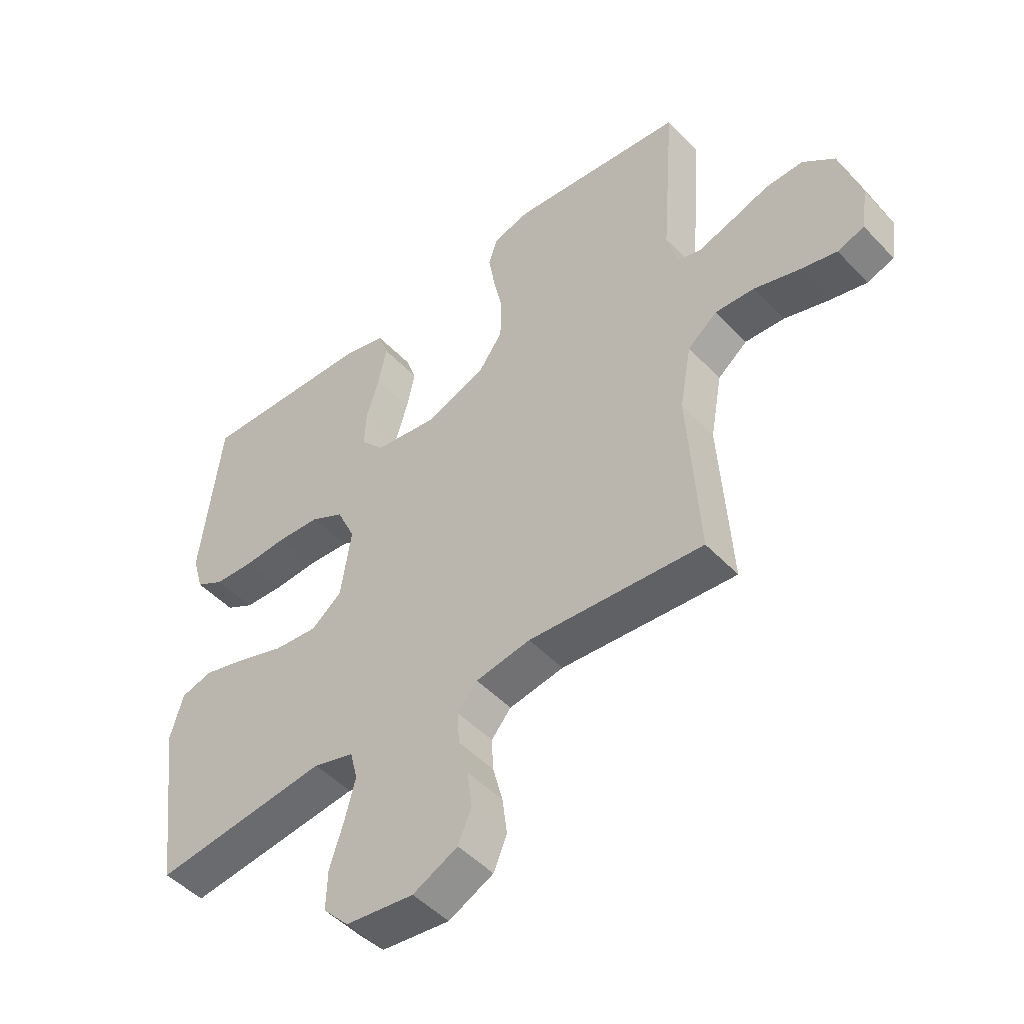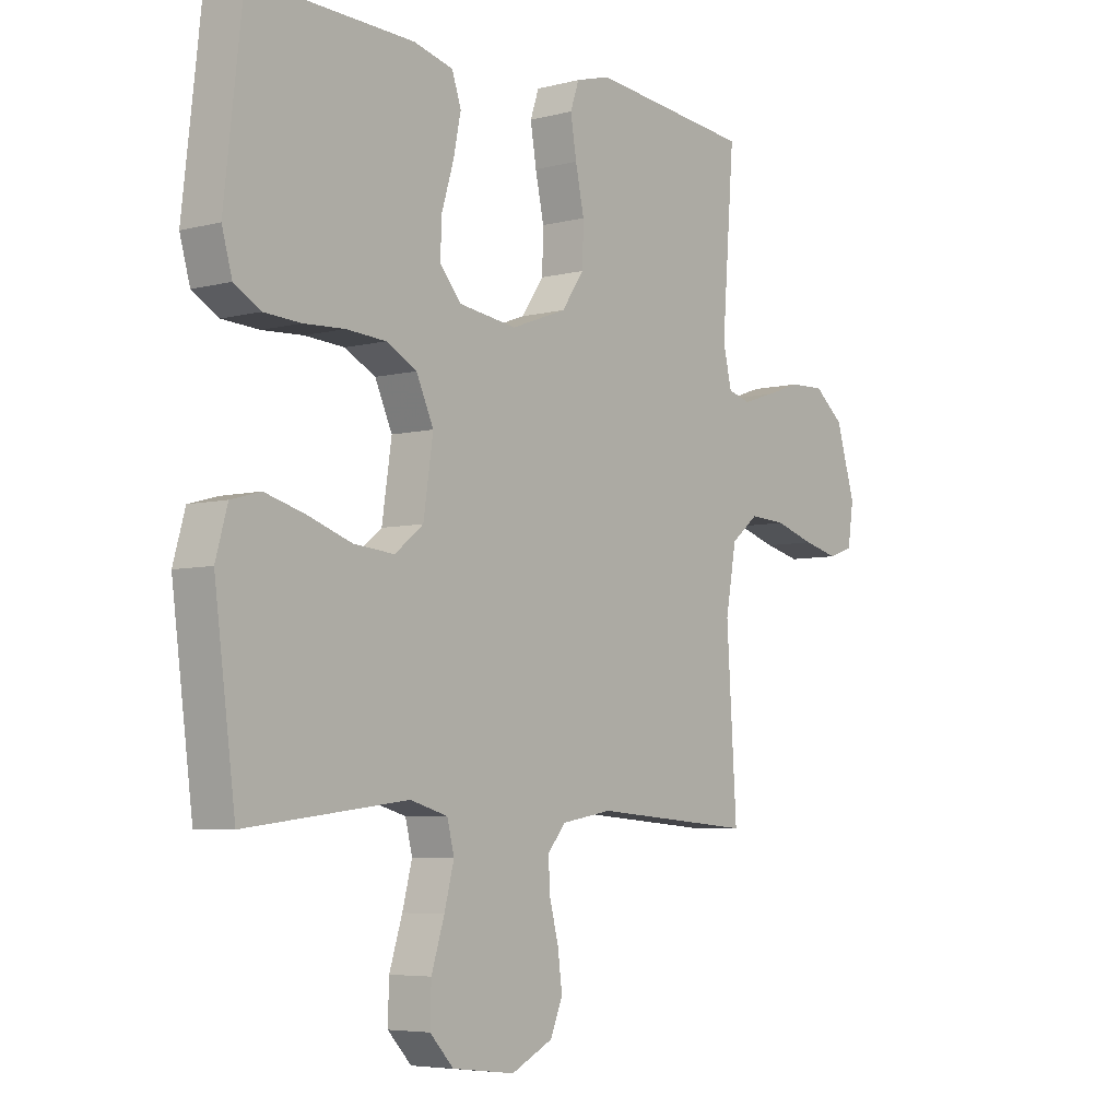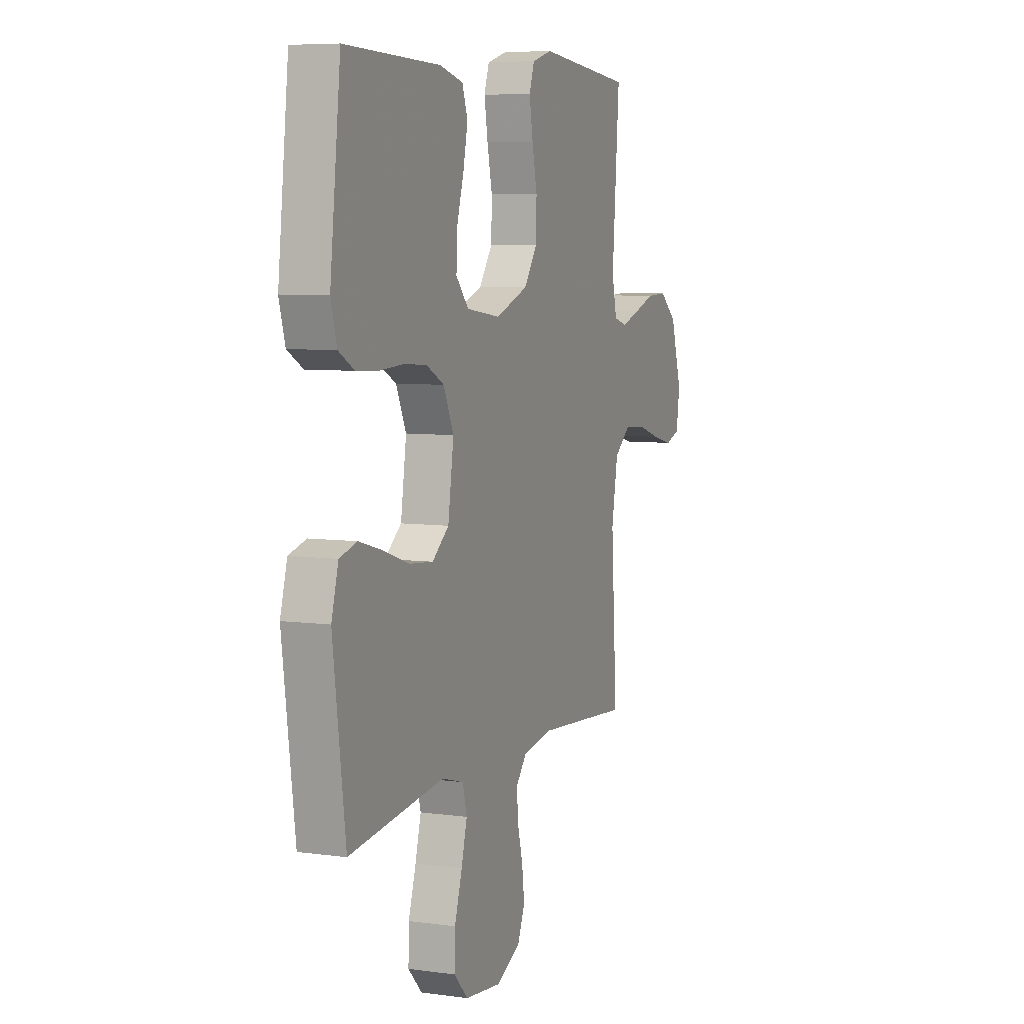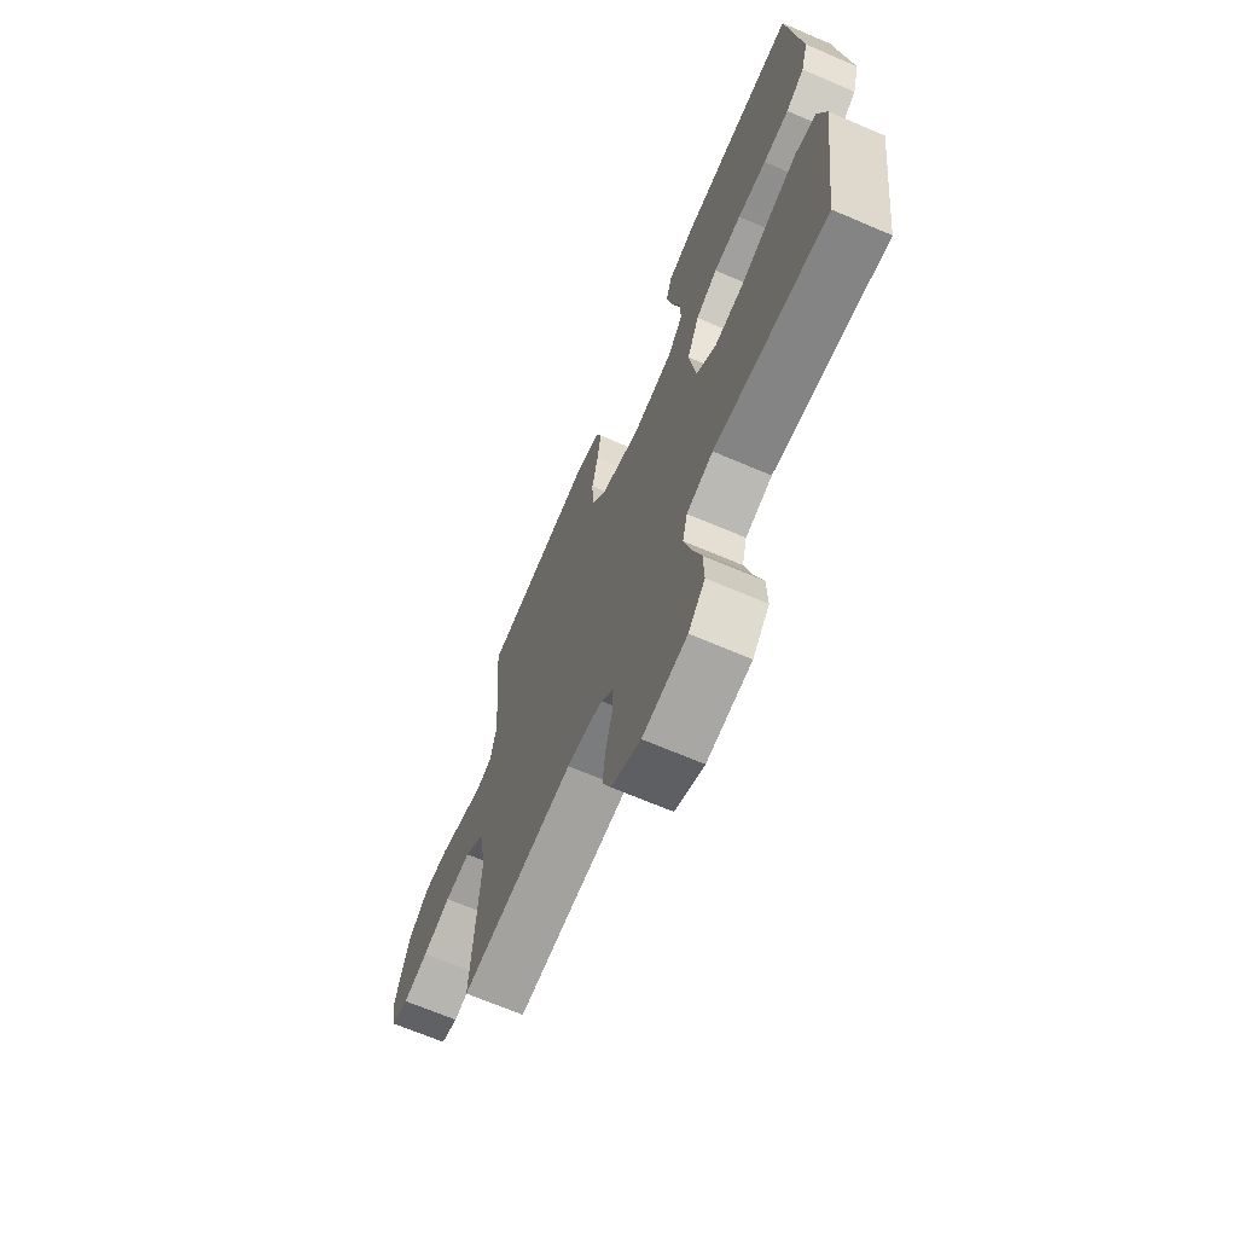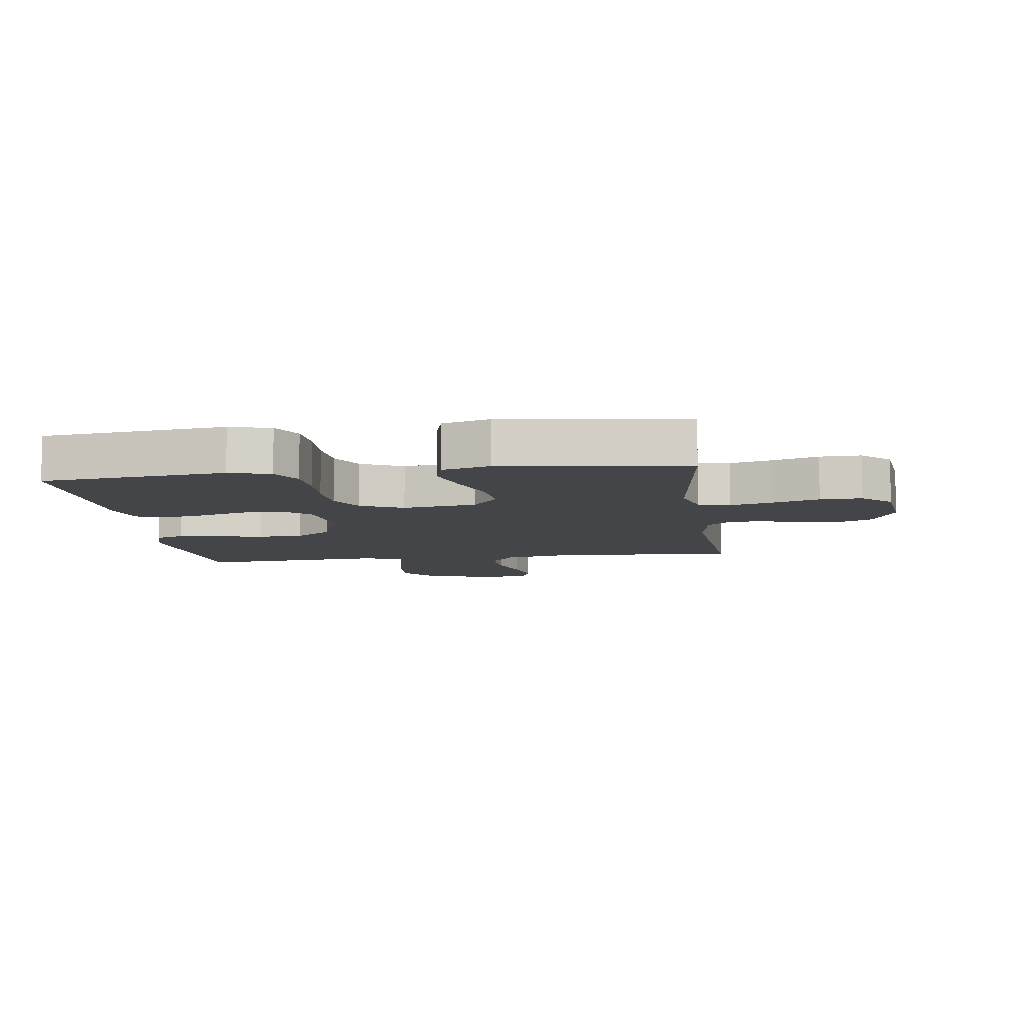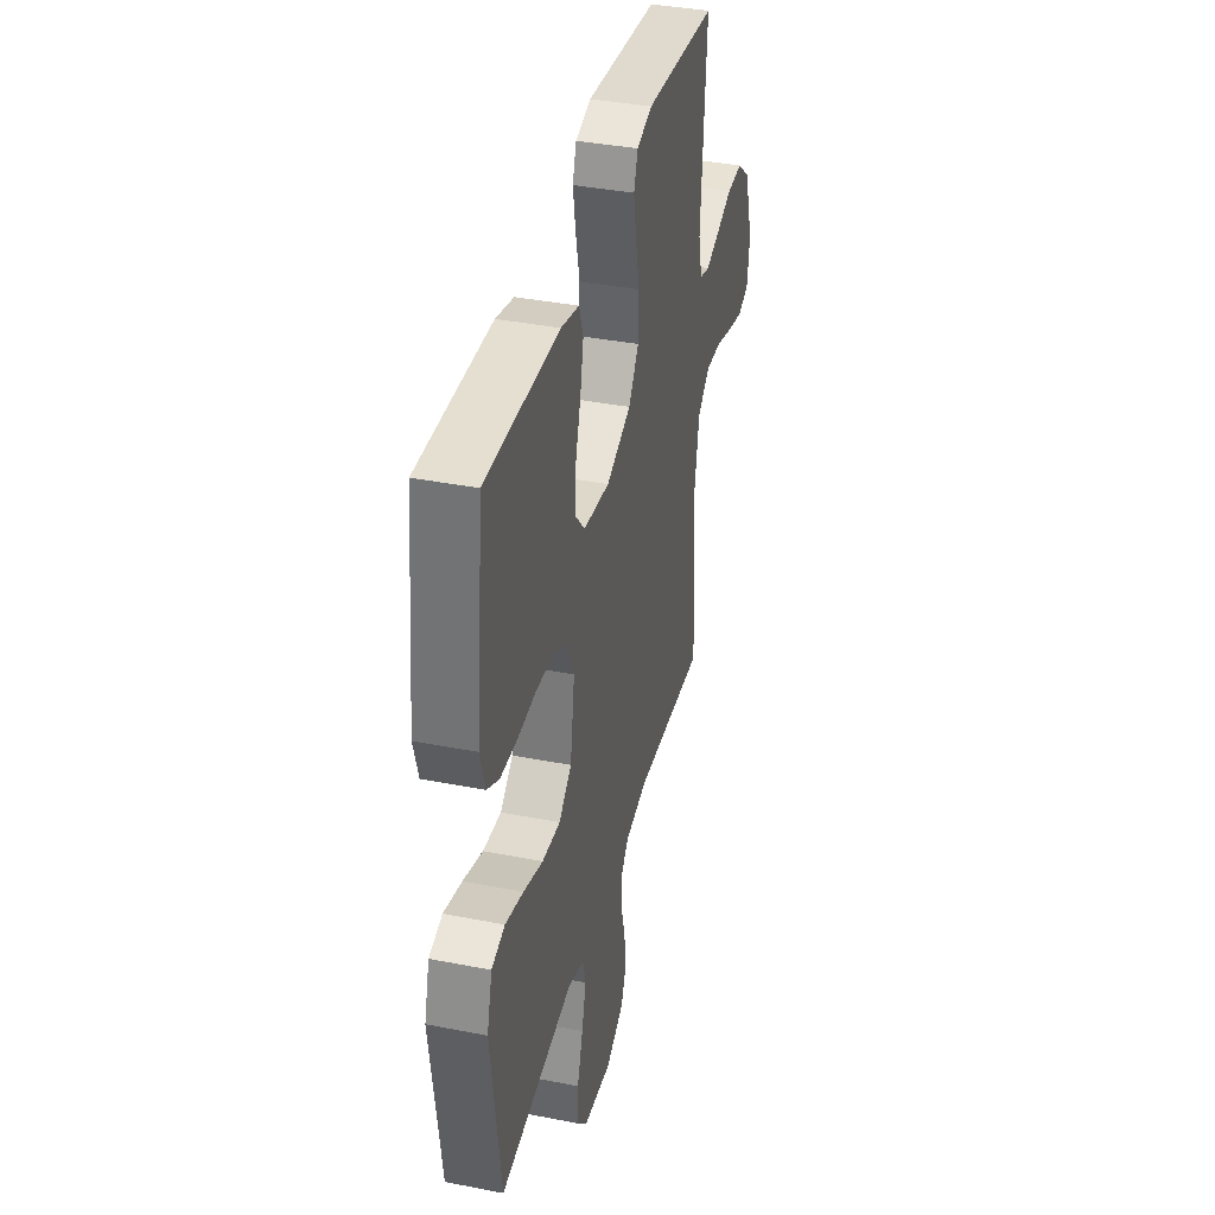
<metadata>
{"format":"obj","ext":"obj","renderer":"f3d","projection":"perspective","resolution":1024,"background":"white","views":[{"elev":-48.5,"azim":-139.1,"up":"+Z"},{"elev":-5.5,"azim":128.5,"up":"+Z"},{"elev":6.9,"azim":111.9,"up":"+Z"},{"elev":-68.0,"azim":66.8,"up":"+Z"},{"elev":-8.6,"azim":97.7,"up":"+Y"},{"elev":38.3,"azim":103.9,"up":"+Z"}]}
</metadata>
<code>
v -0.5 0.07 -0.5
v -0.481 0.07 -0.2
v -0.501 0.07 -0.088
v -0.552 0.07 -0.047
v -0.62 0.07 -0.051
v -0.694 0.07 -0.074
v -0.76 0.07 -0.09
v -0.806 0.07 -0.074
v -0.817 0.07 0
v -0.781 0.07 0.118
v -0.726 0.07 0.163
v -0.661 0.07 0.161
v -0.594 0.07 0.138
v -0.535 0.07 0.119
v -0.493 0.07 0.131
v -0.477 0.07 0.2
v -0.5 0.07 0.5
v -0.2 0.07 0.531
v -0.136 0.07 0.513
v -0.12 0.07 0.466
v -0.131 0.07 0.399
v -0.147 0.07 0.324
v -0.145 0.07 0.251
v -0.103 0.07 0.191
v 0 0.07 0.153
v 0.108 0.07 0.168
v 0.148 0.07 0.214
v 0.145 0.07 0.28
v 0.123 0.07 0.353
v 0.109 0.07 0.421
v 0.126 0.07 0.471
v 0.2 0.07 0.49
v 0.5 0.07 0.5
v 0.534 0.07 0.2
v 0.515 0.07 0.133
v 0.466 0.07 0.105
v 0.398 0.07 0.101
v 0.322 0.07 0.105
v 0.249 0.07 0.1
v 0.192 0.07 0.07
v 0.16 0.07 0
v 0.178 0.07 -0.121
v 0.231 0.07 -0.163
v 0.306 0.07 -0.156
v 0.387 0.07 -0.128
v 0.462 0.07 -0.107
v 0.517 0.07 -0.122
v 0.539 0.07 -0.2
v 0.5 0.07 -0.5
v 0.2 0.07 -0.464
v 0.13 0.07 -0.484
v 0.117 0.07 -0.536
v 0.135 0.07 -0.605
v 0.159 0.07 -0.681
v 0.161 0.07 -0.749
v 0.117 0.07 -0.796
v 0 0.07 -0.81
v -0.077 0.07 -0.772
v -0.1 0.07 -0.717
v -0.092 0.07 -0.653
v -0.075 0.07 -0.588
v -0.072 0.07 -0.532
v -0.106 0.07 -0.492
v -0.2 0.07 -0.476
v -0.5 0 -0.5
v -0.481 0 -0.2
v -0.501 0 -0.088
v -0.552 0 -0.047
v -0.62 0 -0.051
v -0.694 0 -0.074
v -0.76 0 -0.09
v -0.806 0 -0.074
v -0.817 0 0
v -0.781 0 0.118
v -0.726 0 0.163
v -0.661 0 0.161
v -0.594 0 0.138
v -0.535 0 0.119
v -0.493 0 0.131
v -0.477 0 0.2
v -0.5 0 0.5
v -0.2 0 0.531
v -0.136 0 0.513
v -0.12 0 0.466
v -0.131 0 0.399
v -0.147 0 0.324
v -0.145 0 0.251
v -0.103 0 0.191
v 0 0 0.153
v 0.108 0 0.168
v 0.148 0 0.214
v 0.145 0 0.28
v 0.123 0 0.353
v 0.109 0 0.421
v 0.126 0 0.471
v 0.2 0 0.49
v 0.5 0 0.5
v 0.534 0 0.2
v 0.515 0 0.133
v 0.466 0 0.105
v 0.398 0 0.101
v 0.322 0 0.105
v 0.249 0 0.1
v 0.192 0 0.07
v 0.16 0 0
v 0.178 0 -0.121
v 0.231 0 -0.163
v 0.306 0 -0.156
v 0.387 0 -0.128
v 0.462 0 -0.107
v 0.517 0 -0.122
v 0.539 0 -0.2
v 0.5 0 -0.5
v 0.2 0 -0.464
v 0.13 0 -0.484
v 0.117 0 -0.536
v 0.135 0 -0.605
v 0.159 0 -0.681
v 0.161 0 -0.749
v 0.117 0 -0.796
v 0 0 -0.81
v -0.077 0 -0.772
v -0.1 0 -0.717
v -0.092 0 -0.653
v -0.075 0 -0.588
v -0.072 0 -0.532
v -0.106 0 -0.492
v -0.2 0 -0.476
f 58 59 60 61
f 58 61 62
f 57 58 62
f 56 57 62
f 53 54 55 56
f 52 53 56 62
f 51 52 62 63
f 47 48 49 50
f 44 45 46 47
f 44 47 50 51
f 35 36 37 38
f 35 38 39
f 34 35 39
f 33 34 39
f 32 33 39 40
f 28 29 30 31
f 28 31 32 40
f 19 20 21 22
f 17 18 19 22
f 16 17 22 23
f 15 16 23 24
f 10 11 12 13
f 10 13 14
f 9 10 14
f 5 6 7 8
f 5 8 9 14
f 64 1 2
f 64 2 3
f 63 64 3
f 43 44 51 63
f 42 43 63 3
f 41 42 3 4
f 27 28 40 41
f 26 27 41
f 25 26 41 4
f 14 15 24 25
f 4 5 14 25
f 125 124 123 122
f 126 125 122
f 126 122 121
f 126 121 120
f 120 119 118 117
f 126 120 117 116
f 127 126 116 115
f 114 113 112 111
f 111 110 109 108
f 115 114 111 108
f 102 101 100 99
f 103 102 99
f 103 99 98
f 103 98 97
f 104 103 97 96
f 95 94 93 92
f 104 96 95 92
f 86 85 84 83
f 86 83 82 81
f 87 86 81 80
f 88 87 80 79
f 77 76 75 74
f 78 77 74
f 78 74 73
f 72 71 70 69
f 78 73 72 69
f 66 65 128
f 67 66 128
f 67 128 127
f 127 115 108 107
f 67 127 107 106
f 68 67 106 105
f 105 104 92 91
f 105 91 90
f 68 105 90 89
f 89 88 79 78
f 89 78 69 68
f 1 65 66 2
f 2 66 67 3
f 3 67 68 4
f 4 68 69 5
f 5 69 70 6
f 6 70 71 7
f 7 71 72 8
f 8 72 73 9
f 9 73 74 10
f 10 74 75 11
f 11 75 76 12
f 12 76 77 13
f 13 77 78 14
f 14 78 79 15
f 15 79 80 16
f 16 80 81 17
f 17 81 82 18
f 18 82 83 19
f 19 83 84 20
f 20 84 85 21
f 21 85 86 22
f 22 86 87 23
f 23 87 88 24
f 24 88 89 25
f 25 89 90 26
f 26 90 91 27
f 27 91 92 28
f 28 92 93 29
f 29 93 94 30
f 30 94 95 31
f 31 95 96 32
f 32 96 97 33
f 33 97 98 34
f 34 98 99 35
f 35 99 100 36
f 36 100 101 37
f 37 101 102 38
f 38 102 103 39
f 39 103 104 40
f 40 104 105 41
f 41 105 106 42
f 42 106 107 43
f 43 107 108 44
f 44 108 109 45
f 45 109 110 46
f 46 110 111 47
f 47 111 112 48
f 48 112 113 49
f 49 113 114 50
f 50 114 115 51
f 51 115 116 52
f 52 116 117 53
f 53 117 118 54
f 54 118 119 55
f 55 119 120 56
f 56 120 121 57
f 57 121 122 58
f 58 122 123 59
f 59 123 124 60
f 60 124 125 61
f 61 125 126 62
f 62 126 127 63
f 63 127 128 64
f 64 128 65 1

</code>
